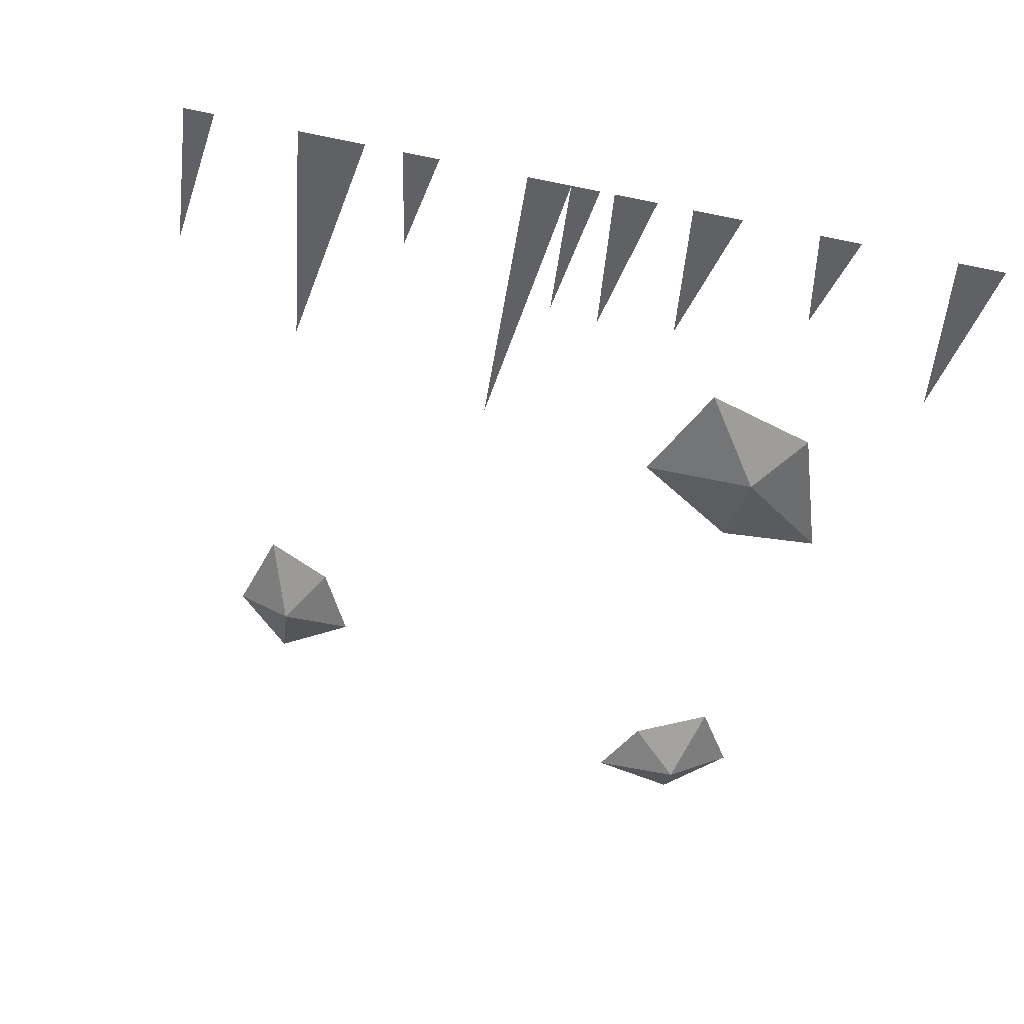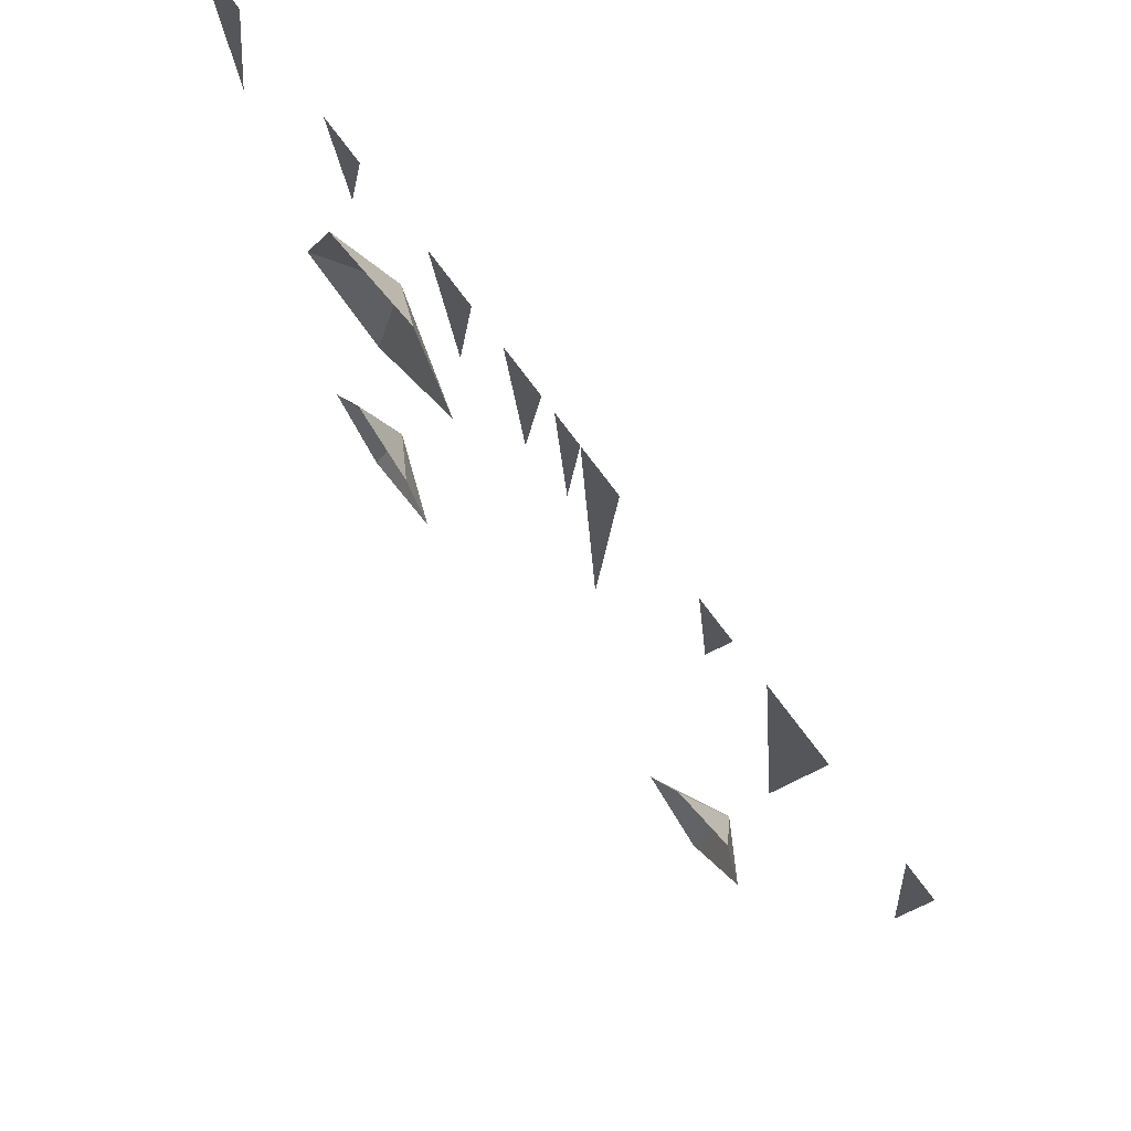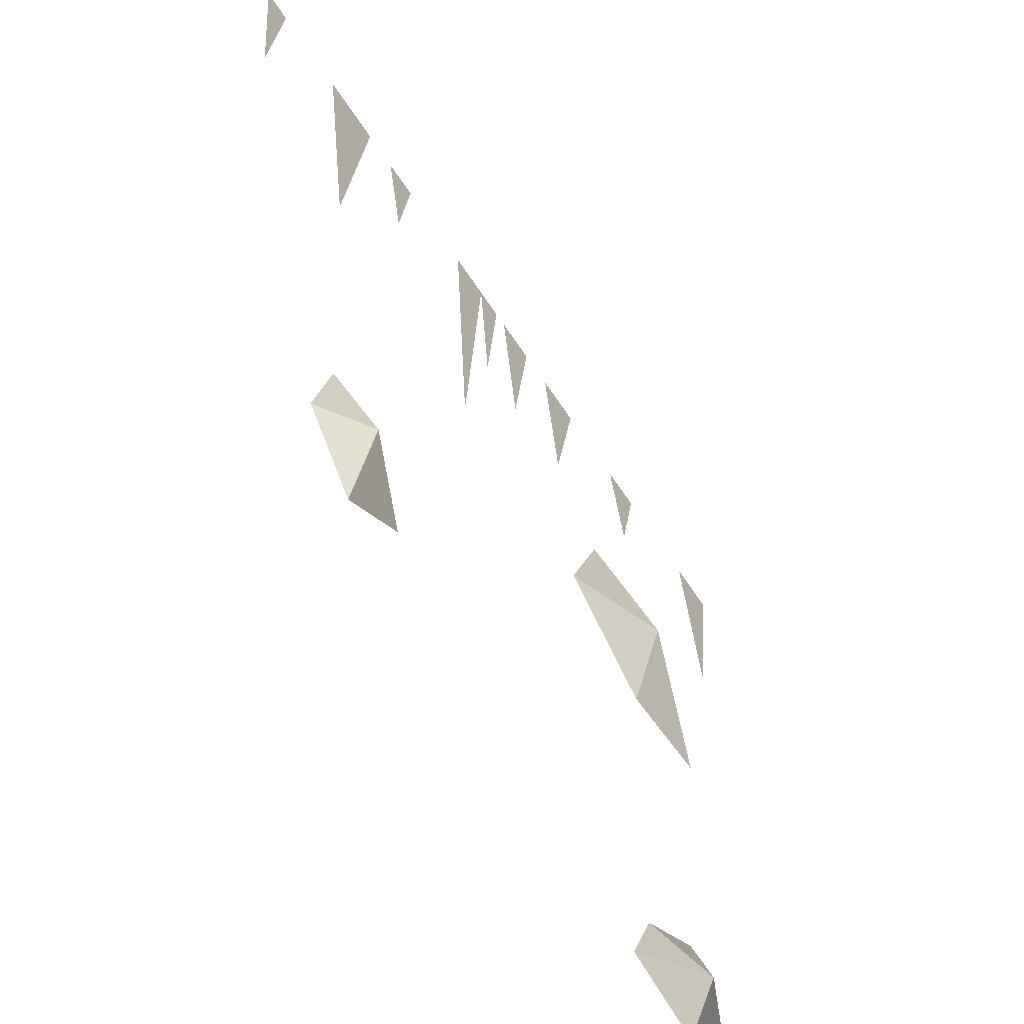
<metadata>
{"format":"obj","ext":"obj","renderer":"f3d","projection":"perspective","resolution":1024,"background":"white","views":[{"elev":-48.9,"azim":-13.1,"up":"+Y"},{"elev":73.6,"azim":-126.4,"up":"+Z"},{"elev":-59.8,"azim":-57.4,"up":"+Z"}]}
</metadata>
<code>
o ground_decor/3951
v -64 0 64
v -62 0 44
v -60 0 64
v -49 0 64
v -44 0 32
v -40 0 64
v -6 0 64
v -3 0 43
v 0 0 64
v 43 0 64
v 47 0 40
v 50 0 64
v 5 0 64
v 8 0 44
v 12 0 64
v -12 0 64
v -10 0 44
v -8 0 64
v 23 0 64
v 26 0 50
v 29 0 64
v -18 0 64
v -15 0 24
v -35 0 64
v -32 0 50
v -30 0 64
v 26 -4 22
v 11 0 19
v 26 0 9
v 40 0 10
v 33 0 29
v 17 0 34
v -37 -4 -20
v -27 0 -24
v -32 0 -14
v -41 0 -9
v -44 0 -21
v -36 0 -30
v 32 -4 -42
v 35 0 -31
v 25 0 -37
v 21 0 -46
v 33 0 -49
v 41 0 -40
f 1 2 3
f 4 5 6
f 7 8 9
f 10 11 12
f 13 14 15
f 16 17 18
f 19 20 21
f 22 23 16
f 24 25 26
f 27 28 29
f 27 29 30
f 27 30 31
f 27 31 32
f 27 32 28
f 33 34 35
f 33 35 36
f 33 36 37
f 33 37 38
f 33 38 34
f 39 40 41
f 39 41 42
f 39 42 43
f 39 43 44
f 39 44 40

</code>
